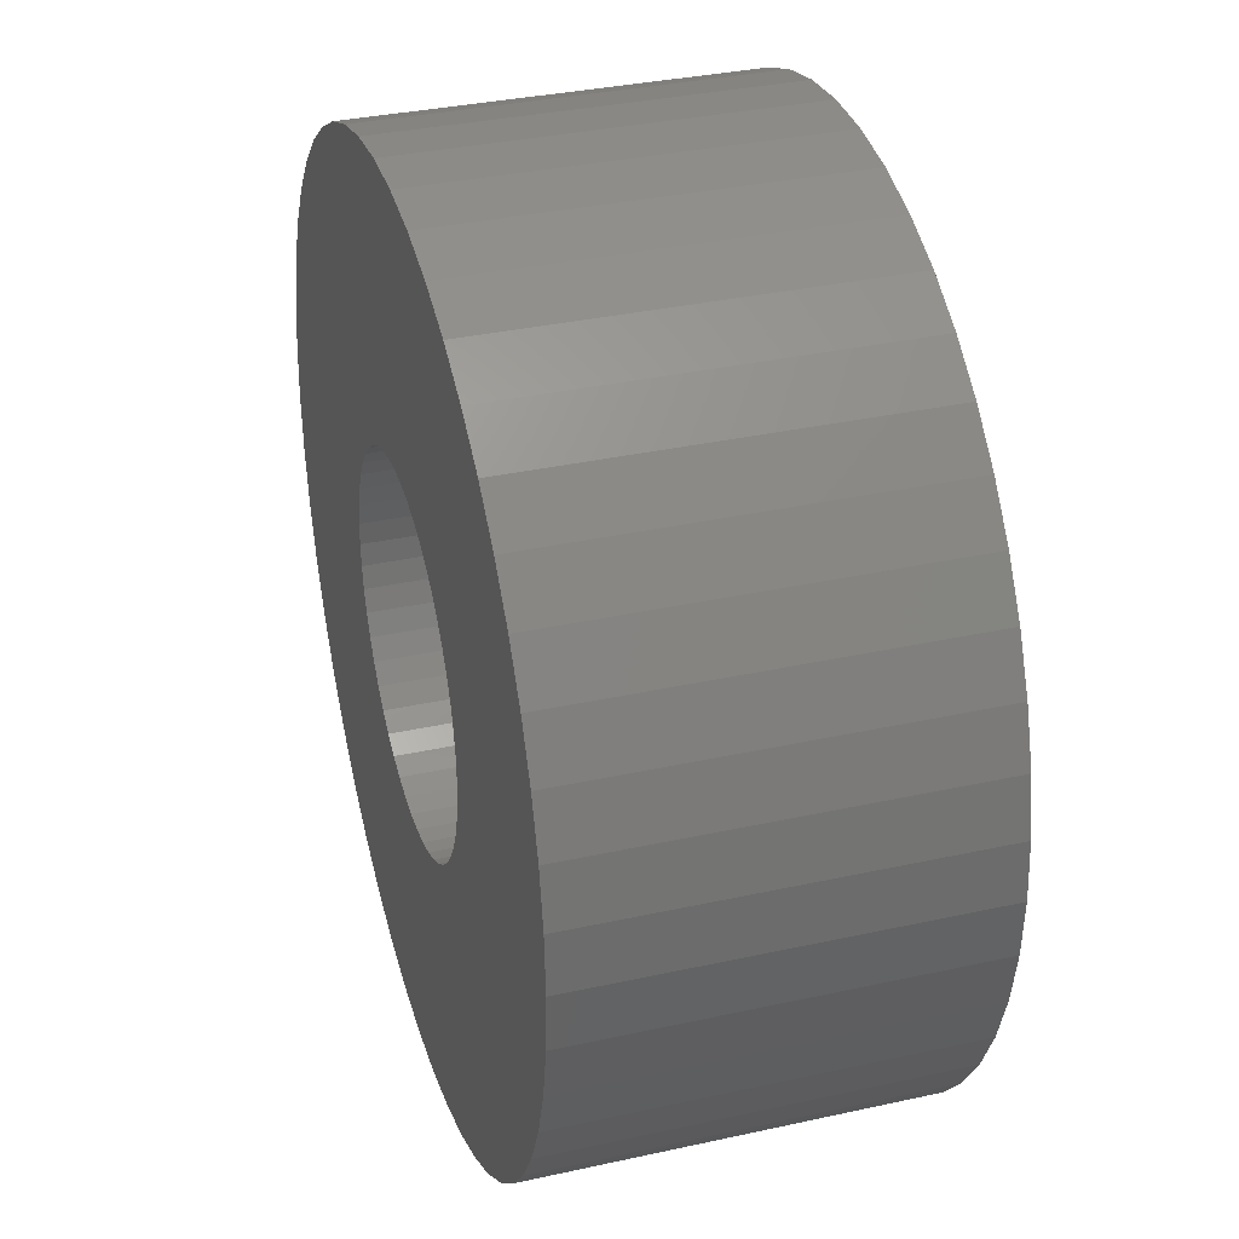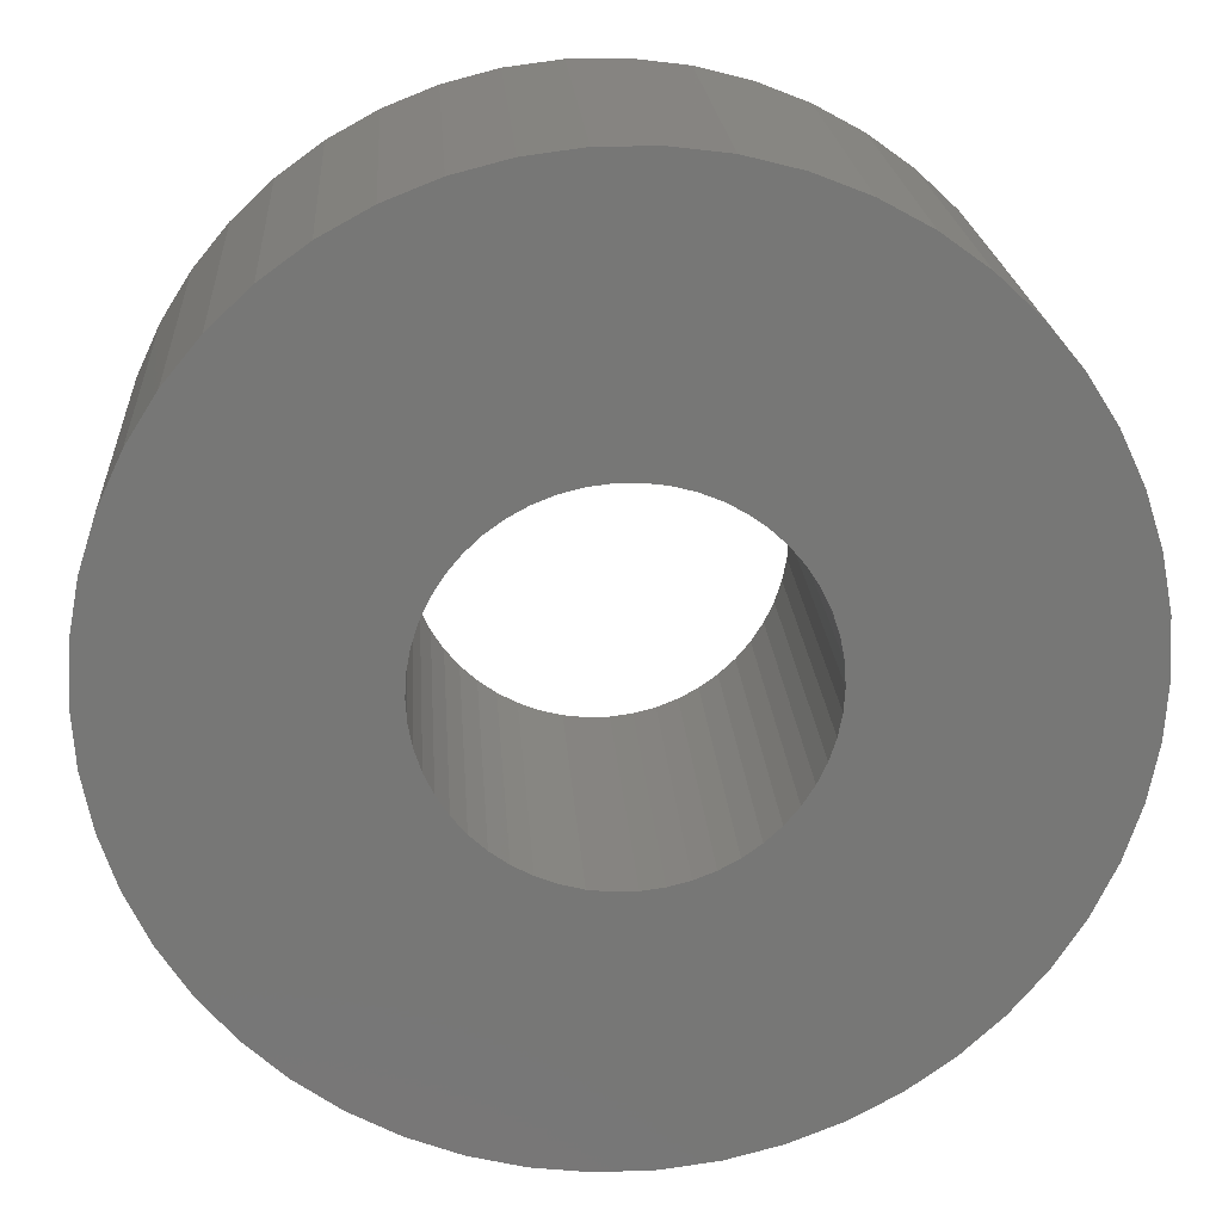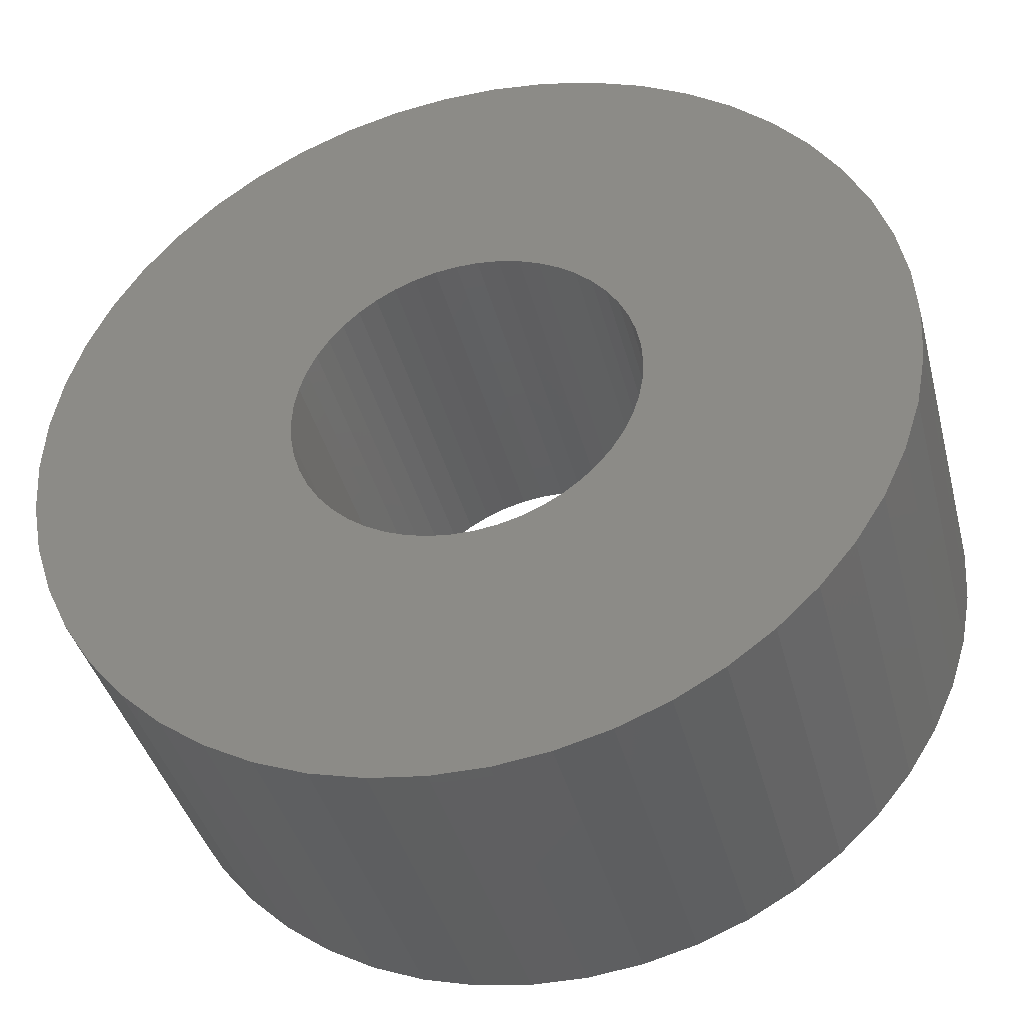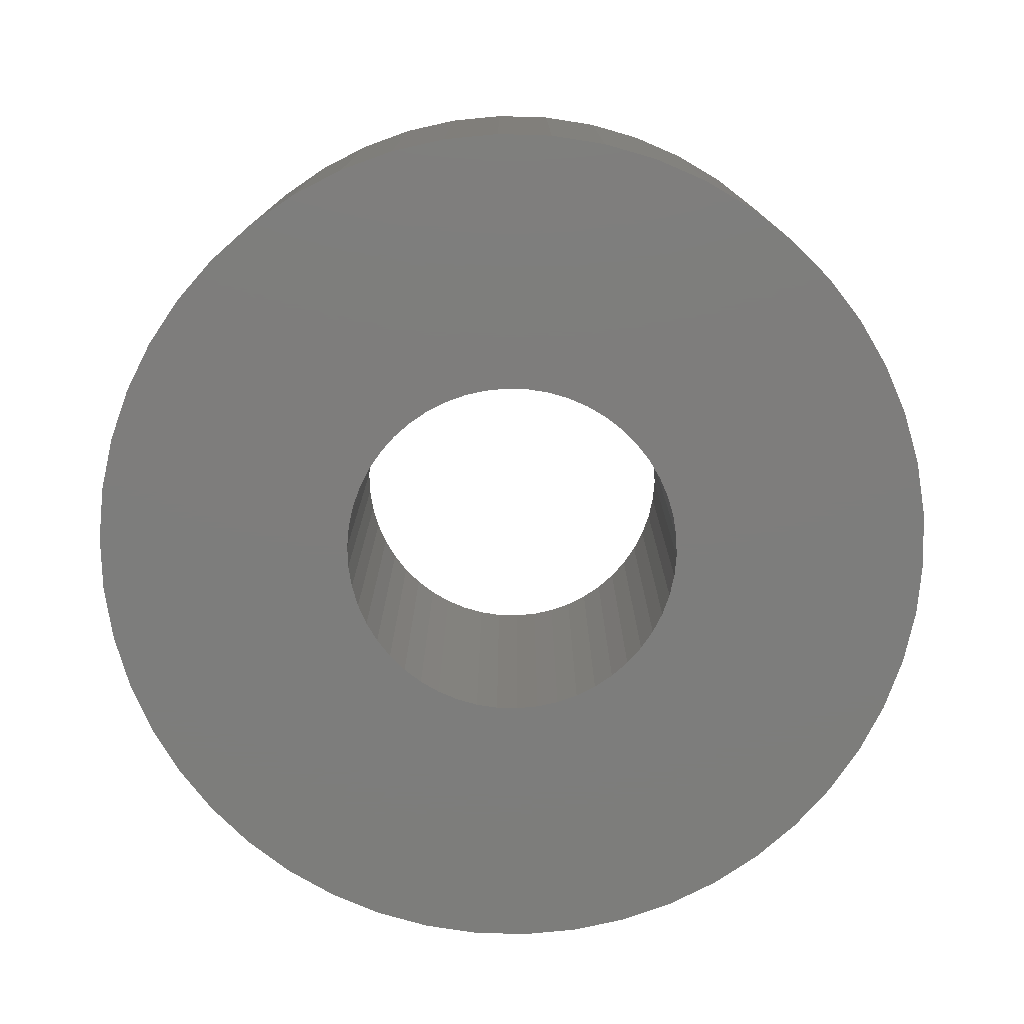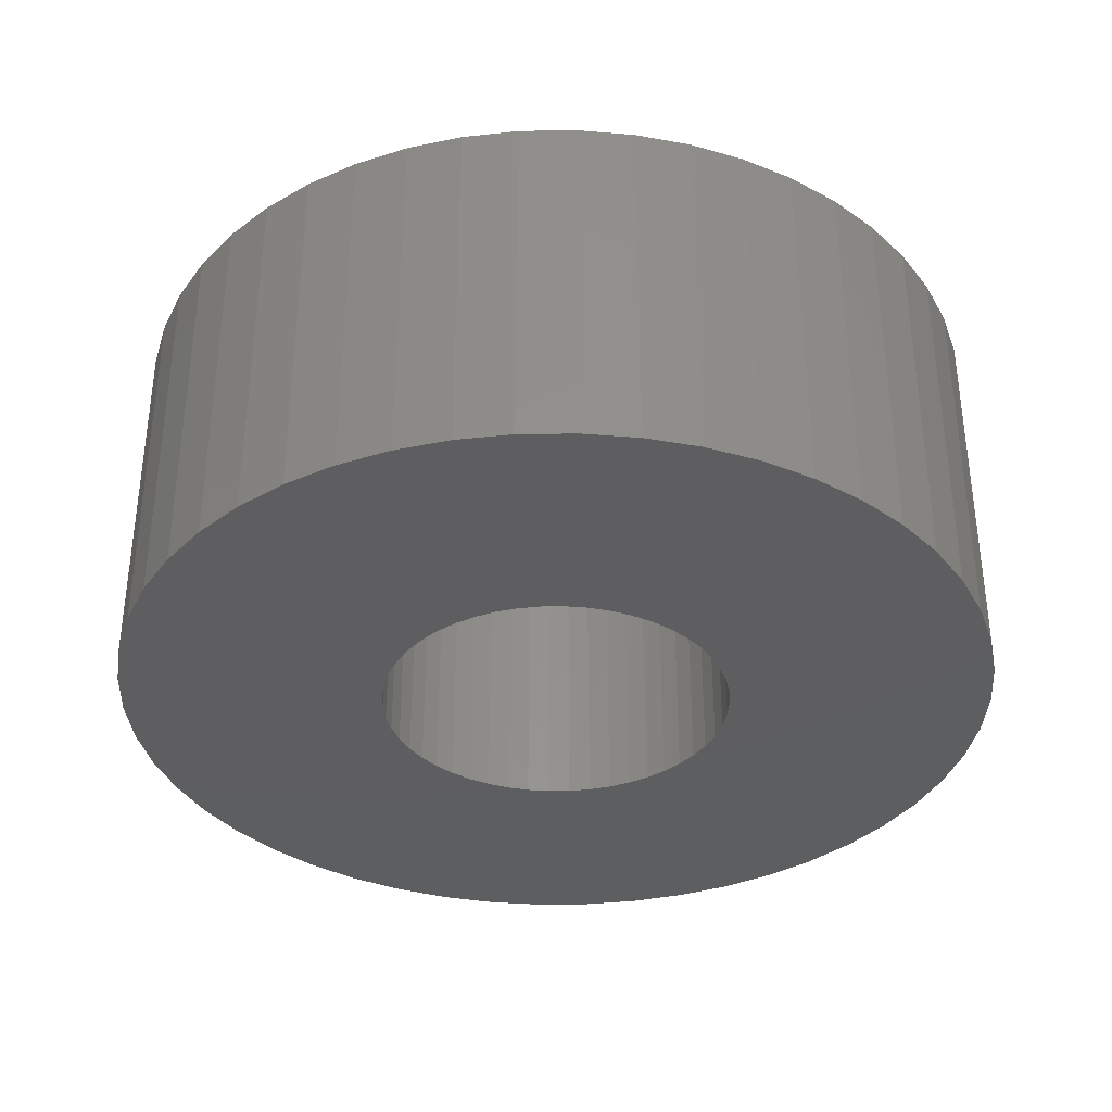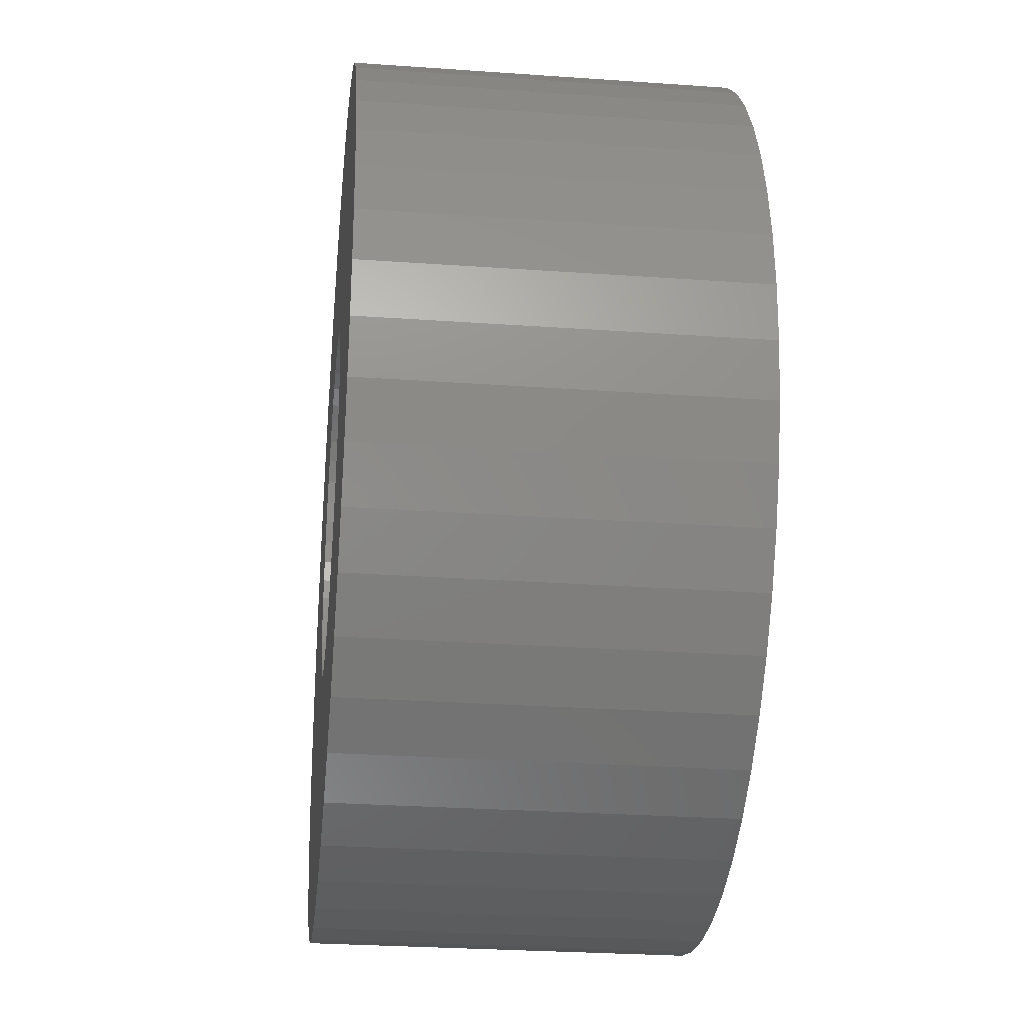
<metadata>
{"format":"stl","ext":"stl","renderer":"f3d","projection":"perspective","resolution":1024,"background":"white","views":[{"elev":34.5,"azim":-106.5,"up":"+Y"},{"elev":20.7,"azim":176.2,"up":"+Y"},{"elev":-40.1,"azim":14.3,"up":"+Y"},{"elev":-76.9,"azim":-73.7,"up":"+Z"},{"elev":-35.6,"azim":-143.0,"up":"+Z"},{"elev":-28.3,"azim":-96.1,"up":"+Y"}]}
</metadata>
<code>
# stl→obj: 200 verts, 400 faces
v 25 0 10.5
v 24.8 3.133 -10.5
v 24.8 3.133 10.5
v 25 0 -10.5
v -25 0 -10.5
v -24.8 3.133 10.5
v -24.8 3.133 -10.5
v -25 0 10.5
v 1.57 24.95 -10.5
v -1.57 24.95 10.5
v 1.57 24.95 10.5
v -1.57 24.95 -10.5
v -1.57 -24.95 -10.5
v 1.57 -24.95 10.5
v -1.57 -24.95 10.5
v 1.57 -24.95 -10.5
v 18.22 17.11 -10.5
v 15.94 19.26 10.5
v 18.22 17.11 10.5
v 15.94 19.26 -10.5
v -15.94 19.26 -10.5
v -18.22 17.11 10.5
v -15.94 19.26 10.5
v -18.22 17.11 -10.5
v -7.725 23.78 -10.5
v -10.64 22.62 10.5
v -7.725 23.78 10.5
v -10.64 22.62 -10.5
v 23.24 9.203 10.5
v 21.91 12.04 -10.5
v 21.91 12.04 10.5
v 23.24 9.203 -10.5
v 24.21 6.217 -10.5
v 24.21 6.217 10.5
v 20.23 14.69 -10.5
v 20.23 14.69 10.5
v 10.64 22.62 -10.5
v 7.725 23.78 10.5
v 10.64 22.62 10.5
v 7.725 23.78 -10.5
v 4.685 24.56 10.5
v 4.685 24.56 -10.5
v 13.4 21.11 -10.5
v 13.4 21.11 10.5
v -23.24 9.203 -10.5
v -21.91 12.04 10.5
v -21.91 12.04 -10.5
v -23.24 9.203 10.5
v -20.23 14.69 -10.5
v -20.23 14.69 10.5
v -24.21 6.217 -10.5
v -24.21 6.217 10.5
v -4.685 24.56 10.5
v -4.685 24.56 -10.5
v 4.685 -24.56 10.5
v 4.685 -24.56 -10.5
v 10 0 10.5
v 9.921 1.253 10.5
v 24.8 -3.133 10.5
v 9.686 2.487 10.5
v 9.921 -1.253 10.5
v 9.298 3.681 10.5
v 24.21 -6.217 10.5
v 8.763 4.818 10.5
v 9.686 -2.487 10.5
v 8.09 5.878 10.5
v 23.24 -9.203 10.5
v 7.29 6.845 10.5
v 9.298 -3.681 10.5
v 6.374 7.705 10.5
v 21.91 -12.04 10.5
v 5.358 8.443 10.5
v 8.763 -4.818 10.5
v 20.23 -14.69 10.5
v 4.258 9.048 10.5
v 3.09 9.511 10.5
v 1.874 9.823 10.5
v 0.6279 9.98 10.5
v -0.6279 9.98 10.5
v -1.874 9.823 10.5
v -3.09 9.511 10.5
v -4.258 9.048 10.5
v -5.358 8.443 10.5
v -13.4 21.11 10.5
v -6.374 7.705 10.5
v -7.29 6.845 10.5
v -8.09 5.878 10.5
v -8.763 4.818 10.5
v 8.09 -5.878 10.5
v 18.22 -17.11 10.5
v 7.29 -6.845 10.5
v 15.94 -19.26 10.5
v 6.374 -7.705 10.5
v 13.4 -21.11 10.5
v 5.358 -8.443 10.5
v 10.64 -22.62 10.5
v 4.258 -9.048 10.5
v 7.725 -23.78 10.5
v 3.09 -9.511 10.5
v 1.874 -9.823 10.5
v 0.6279 -9.98 10.5
v -0.6279 -9.98 10.5
v -1.874 -9.823 10.5
v -4.685 -24.56 10.5
v -3.09 -9.511 10.5
v -7.725 -23.78 10.5
v -4.258 -9.048 10.5
v -10.64 -22.62 10.5
v -5.358 -8.443 10.5
v -13.4 -21.11 10.5
v -6.374 -7.705 10.5
v -15.94 -19.26 10.5
v -7.29 -6.845 10.5
v -18.22 -17.11 10.5
v -8.09 -5.878 10.5
v -20.23 -14.69 10.5
v -8.763 -4.818 10.5
v -21.91 -12.04 10.5
v -9.298 -3.681 10.5
v -23.24 -9.203 10.5
v -9.686 -2.487 10.5
v -24.21 -6.217 10.5
v -9.921 -1.253 10.5
v -24.8 -3.133 10.5
v -10 0 10.5
v -9.298 3.681 10.5
v -9.686 2.487 10.5
v -9.921 1.253 10.5
v -13.4 21.11 -10.5
v 24.8 -3.133 -10.5
v 24.21 -6.217 -10.5
v -21.91 -12.04 -10.5
v -23.24 -9.203 -10.5
v 10 0 -10.5
v 9.921 -1.253 -10.5
v 9.686 -2.487 -10.5
v 23.24 -9.203 -10.5
v 9.921 1.253 -10.5
v 9.298 -3.681 -10.5
v 21.91 -12.04 -10.5
v 8.763 -4.818 -10.5
v 20.23 -14.69 -10.5
v 9.686 2.487 -10.5
v 8.09 -5.878 -10.5
v 18.22 -17.11 -10.5
v 7.29 -6.845 -10.5
v 15.94 -19.26 -10.5
v 9.298 3.681 -10.5
v 6.374 -7.705 -10.5
v 13.4 -21.11 -10.5
v 5.358 -8.443 -10.5
v 10.64 -22.62 -10.5
v 8.763 4.818 -10.5
v 4.258 -9.048 -10.5
v 7.725 -23.78 -10.5
v 3.09 -9.511 -10.5
v 1.874 -9.823 -10.5
v 0.6279 -9.98 -10.5
v -0.6279 -9.98 -10.5
v -1.874 -9.823 -10.5
v -4.685 -24.56 -10.5
v -3.09 -9.511 -10.5
v -7.725 -23.78 -10.5
v -4.258 -9.048 -10.5
v -10.64 -22.62 -10.5
v -5.358 -8.443 -10.5
v -13.4 -21.11 -10.5
v -6.374 -7.705 -10.5
v -15.94 -19.26 -10.5
v -7.29 -6.845 -10.5
v -18.22 -17.11 -10.5
v -8.09 -5.878 -10.5
v -20.23 -14.69 -10.5
v -8.763 -4.818 -10.5
v 8.09 5.878 -10.5
v 7.29 6.845 -10.5
v 6.374 7.705 -10.5
v 5.358 8.443 -10.5
v 4.258 9.048 -10.5
v 3.09 9.511 -10.5
v 1.874 9.823 -10.5
v 0.6279 9.98 -10.5
v -0.6279 9.98 -10.5
v -1.874 9.823 -10.5
v -3.09 9.511 -10.5
v -4.258 9.048 -10.5
v -5.358 8.443 -10.5
v -6.374 7.705 -10.5
v -7.29 6.845 -10.5
v -8.09 5.878 -10.5
v -8.763 4.818 -10.5
v -9.298 3.681 -10.5
v -9.686 2.487 -10.5
v -9.921 1.253 -10.5
v -10 0 -10.5
v -9.298 -3.681 -10.5
v -9.686 -2.487 -10.5
v -24.21 -6.217 -10.5
v -9.921 -1.253 -10.5
v -24.8 -3.133 -10.5
f 1 2 3
f 2 1 4
f 5 6 7
f 6 5 8
f 9 10 11
f 10 9 12
f 13 14 15
f 14 13 16
f 17 18 19
f 18 17 20
f 21 22 23
f 22 21 24
f 25 26 27
f 26 25 28
f 29 30 31
f 30 29 32
f 3 33 34
f 33 3 2
f 31 35 36
f 35 31 30
f 37 38 39
f 38 37 40
f 40 41 38
f 41 40 42
f 43 39 44
f 39 43 37
f 45 46 47
f 46 45 48
f 49 22 24
f 22 49 50
f 51 48 45
f 48 51 52
f 12 53 10
f 53 12 54
f 16 55 14
f 55 16 56
f 34 32 29
f 32 34 33
f 36 17 19
f 17 36 35
f 42 11 41
f 11 42 9
f 20 44 18
f 44 20 43
f 47 50 49
f 50 47 46
f 7 52 51
f 52 7 6
f 57 1 3
f 58 3 34
f 1 57 59
f 60 34 29
f 61 59 57
f 62 29 31
f 59 61 63
f 64 31 36
f 65 63 61
f 66 36 19
f 63 65 67
f 68 19 18
f 69 67 65
f 70 18 44
f 67 69 71
f 72 44 39
f 73 71 69
f 71 73 74
f 3 58 57
f 34 60 58
f 29 62 60
f 31 64 62
f 36 66 64
f 75 39 38
f 19 68 66
f 18 70 68
f 44 72 70
f 76 38 41
f 39 75 72
f 38 76 75
f 41 77 76
f 11 77 41
f 11 78 77
f 11 79 78
f 10 79 11
f 10 80 79
f 53 80 10
f 80 53 81
f 27 81 53
f 81 27 82
f 26 82 27
f 82 26 83
f 84 83 26
f 83 84 85
f 23 85 84
f 85 23 86
f 22 86 23
f 86 22 87
f 87 50 88
f 50 87 22
f 89 74 73
f 74 89 90
f 91 90 89
f 90 91 92
f 93 92 91
f 92 93 94
f 95 94 93
f 94 95 96
f 97 96 95
f 96 97 98
f 99 98 97
f 98 99 55
f 100 55 99
f 100 14 55
f 101 14 100
f 102 14 101
f 102 15 14
f 103 15 102
f 104 103 105
f 106 105 107
f 103 104 15
f 108 107 109
f 110 109 111
f 112 111 113
f 105 106 104
f 114 113 115
f 116 115 117
f 118 117 119
f 120 119 121
f 122 121 123
f 107 108 106
f 124 123 125
f 46 88 50
f 88 46 126
f 109 110 108
f 48 126 46
f 111 112 110
f 126 48 127
f 113 114 112
f 52 127 48
f 115 116 114
f 127 52 128
f 117 118 116
f 6 128 52
f 119 120 118
f 128 6 125
f 121 122 120
f 8 125 6
f 123 124 122
f 125 8 124
f 28 84 26
f 84 28 129
f 129 23 84
f 23 129 21
f 54 27 53
f 27 54 25
f 59 4 1
f 4 59 130
f 63 130 59
f 130 63 131
f 132 120 133
f 120 132 118
f 134 4 130
f 135 130 131
f 4 134 2
f 136 131 137
f 138 2 134
f 139 137 140
f 2 138 33
f 141 140 142
f 143 33 138
f 144 142 145
f 33 143 32
f 146 145 147
f 148 32 143
f 149 147 150
f 32 148 30
f 151 150 152
f 153 30 148
f 30 153 35
f 130 135 134
f 131 136 135
f 137 139 136
f 140 141 139
f 142 144 141
f 154 152 155
f 145 146 144
f 147 149 146
f 150 151 149
f 156 155 56
f 152 154 151
f 155 156 154
f 56 157 156
f 16 157 56
f 16 158 157
f 16 159 158
f 13 159 16
f 13 160 159
f 161 160 13
f 160 161 162
f 163 162 161
f 162 163 164
f 165 164 163
f 164 165 166
f 167 166 165
f 166 167 168
f 169 168 167
f 168 169 170
f 171 170 169
f 170 171 172
f 172 173 174
f 173 172 171
f 175 35 153
f 35 175 17
f 176 17 175
f 17 176 20
f 177 20 176
f 20 177 43
f 178 43 177
f 43 178 37
f 179 37 178
f 37 179 40
f 180 40 179
f 40 180 42
f 181 42 180
f 181 9 42
f 182 9 181
f 183 9 182
f 183 12 9
f 184 12 183
f 54 184 185
f 25 185 186
f 184 54 12
f 28 186 187
f 129 187 188
f 21 188 189
f 185 25 54
f 24 189 190
f 49 190 191
f 47 191 192
f 45 192 193
f 51 193 194
f 186 28 25
f 7 194 195
f 132 174 173
f 174 132 196
f 187 129 28
f 133 196 132
f 188 21 129
f 196 133 197
f 189 24 21
f 198 197 133
f 190 49 24
f 197 198 199
f 191 47 49
f 200 199 198
f 192 45 47
f 199 200 195
f 193 51 45
f 5 195 200
f 194 7 51
f 195 5 7
f 152 94 96
f 94 152 150
f 71 137 67
f 137 71 140
f 133 122 198
f 122 133 120
f 147 90 92
f 90 147 145
f 155 96 98
f 96 155 152
f 56 98 55
f 98 56 155
f 74 140 71
f 140 74 142
f 90 142 74
f 142 90 145
f 67 131 63
f 131 67 137
f 161 15 104
f 15 161 13
f 165 106 108
f 106 165 163
f 163 104 106
f 104 163 161
f 171 116 173
f 116 171 114
f 171 112 114
f 112 171 169
f 198 124 200
f 124 198 122
f 200 8 5
f 8 200 124
f 150 92 94
f 92 150 147
f 173 118 132
f 118 173 116
f 167 108 110
f 108 167 165
f 169 110 112
f 110 169 167
f 134 58 138
f 58 134 57
f 125 194 128
f 194 125 195
f 183 78 79
f 78 183 182
f 177 68 70
f 68 177 176
f 189 85 86
f 85 189 188
f 186 81 82
f 81 186 185
f 148 64 153
f 64 148 62
f 153 66 175
f 66 153 64
f 180 75 76
f 75 180 179
f 181 76 77
f 76 181 180
f 178 70 72
f 70 178 177
f 88 190 87
f 190 88 191
f 87 189 86
f 189 87 190
f 127 192 126
f 192 127 193
f 187 82 83
f 82 187 186
f 184 79 80
f 79 184 183
f 135 57 134
f 57 135 61
f 160 105 103
f 105 160 162
f 157 101 100
f 101 157 158
f 143 62 148
f 62 143 60
f 138 60 143
f 60 138 58
f 175 68 176
f 68 175 66
f 182 77 78
f 77 182 181
f 179 72 75
f 72 179 178
f 126 191 88
f 191 126 192
f 128 193 127
f 193 128 194
f 188 83 85
f 83 188 187
f 185 80 81
f 80 185 184
f 139 65 136
f 65 139 69
f 136 61 135
f 61 136 65
f 159 103 102
f 103 159 160
f 119 197 121
f 197 119 196
f 154 99 97
f 99 154 156
f 156 100 99
f 100 156 157
f 151 97 95
f 97 151 154
f 146 89 144
f 89 146 91
f 144 73 141
f 73 144 89
f 162 107 105
f 107 162 164
f 113 172 115
f 172 113 170
f 123 195 125
f 195 123 199
f 146 93 91
f 93 146 149
f 149 95 93
f 95 149 151
f 141 69 139
f 69 141 73
f 158 102 101
f 102 158 159
f 168 113 111
f 113 168 170
f 164 109 107
f 109 164 166
f 115 174 117
f 174 115 172
f 117 196 119
f 196 117 174
f 121 199 123
f 199 121 197
f 166 111 109
f 111 166 168

</code>
